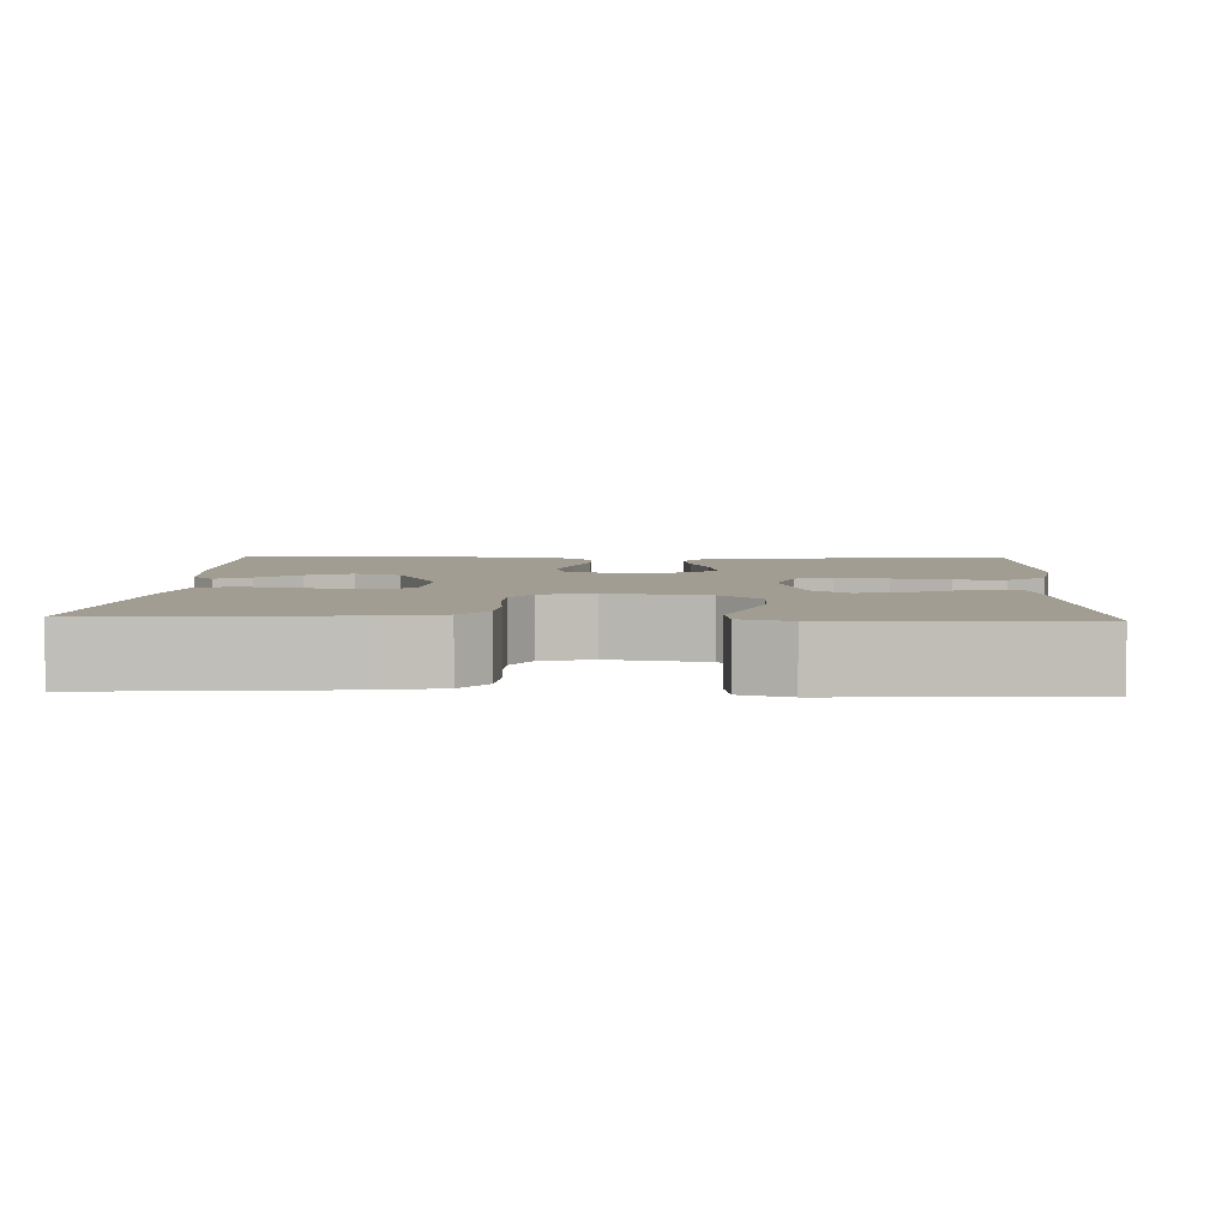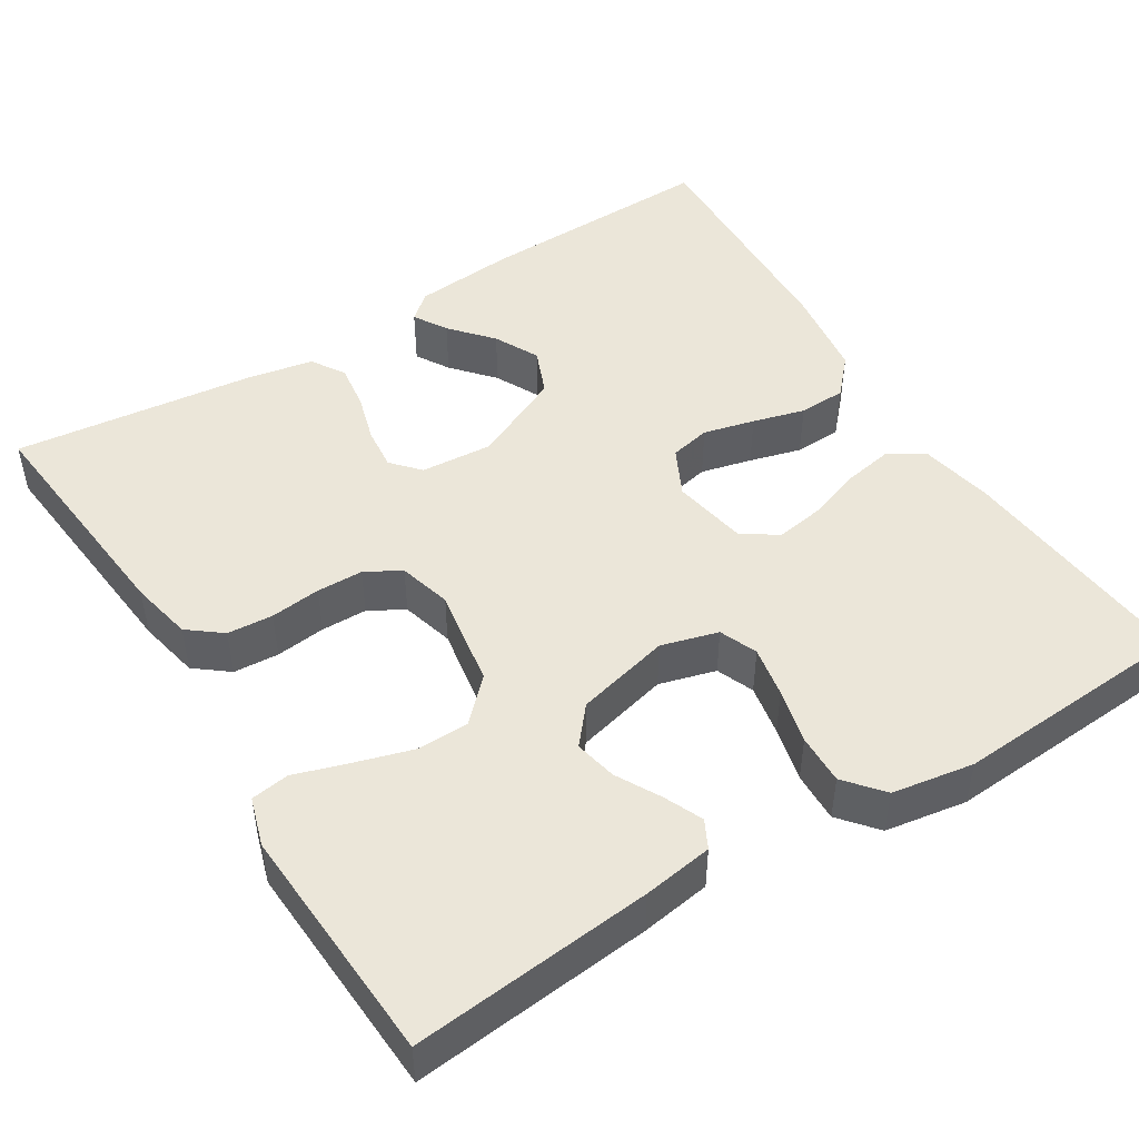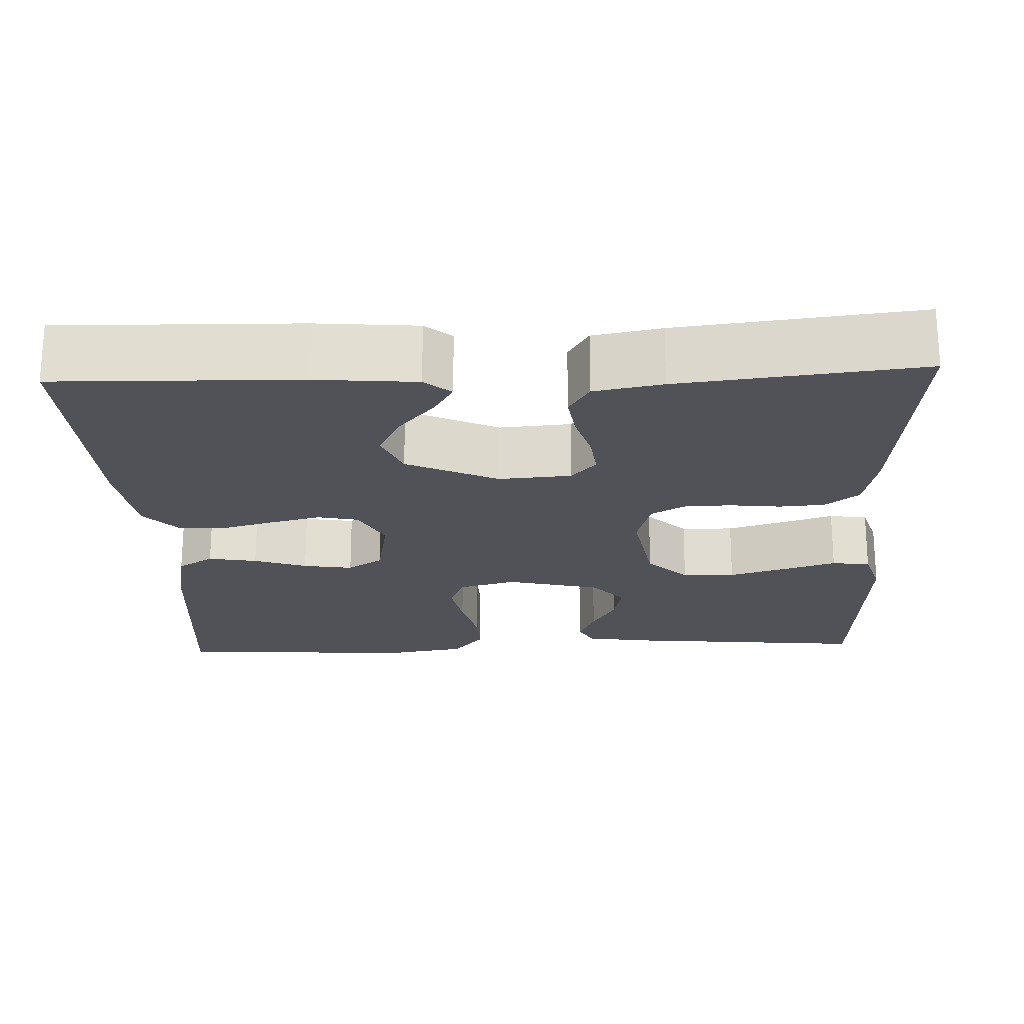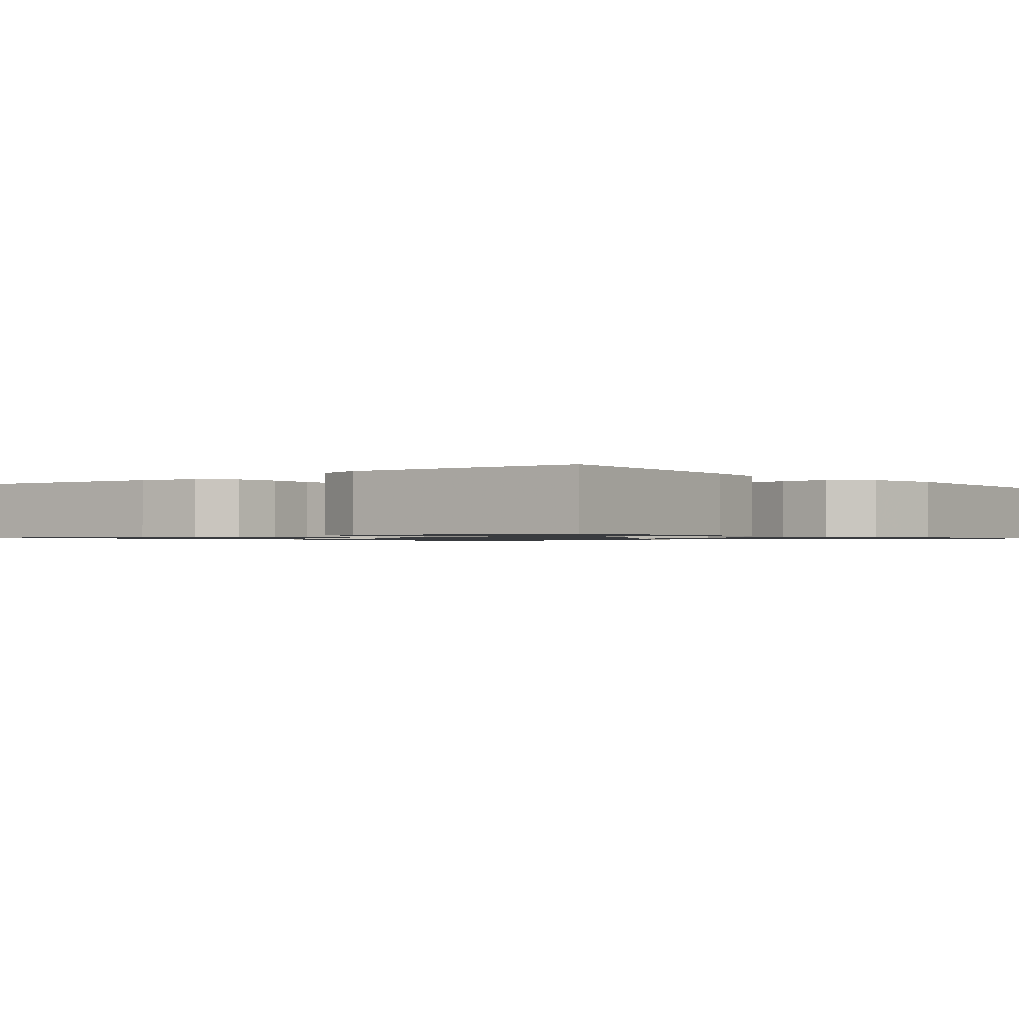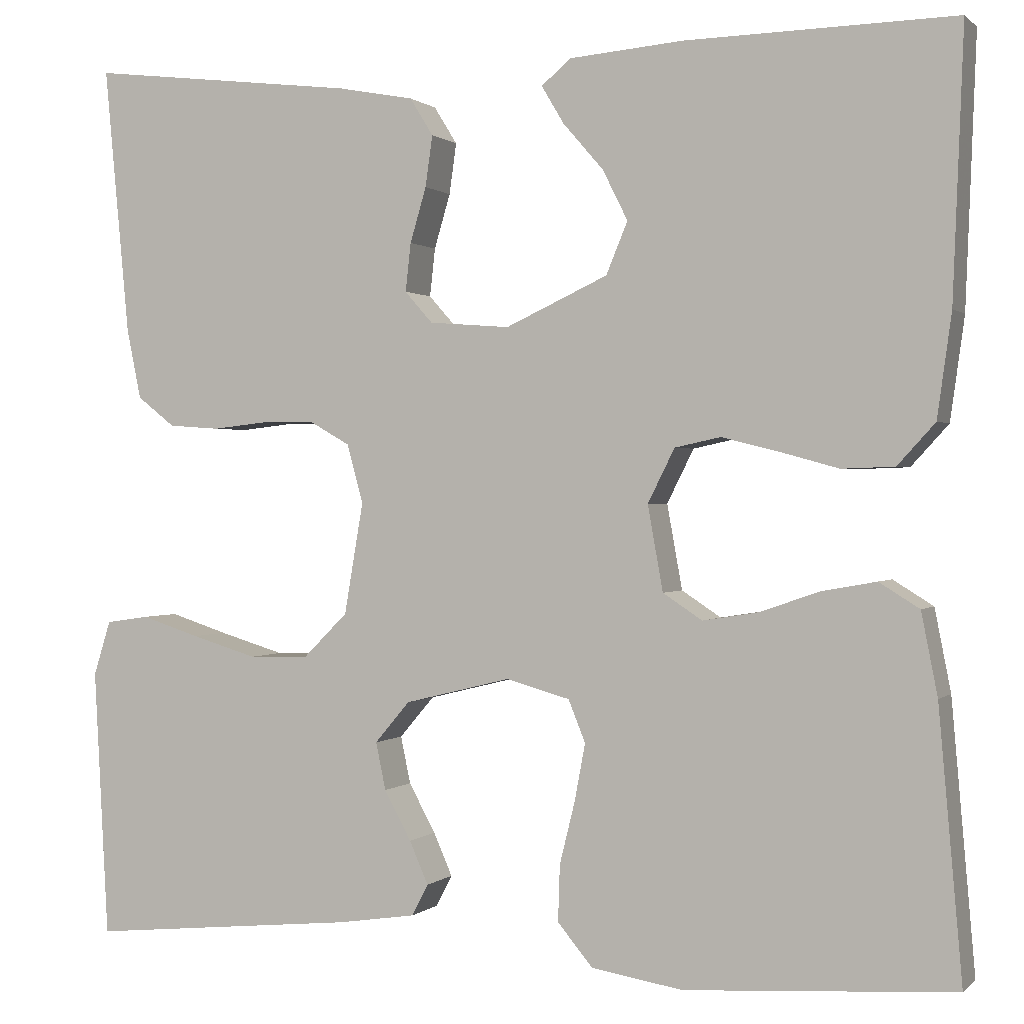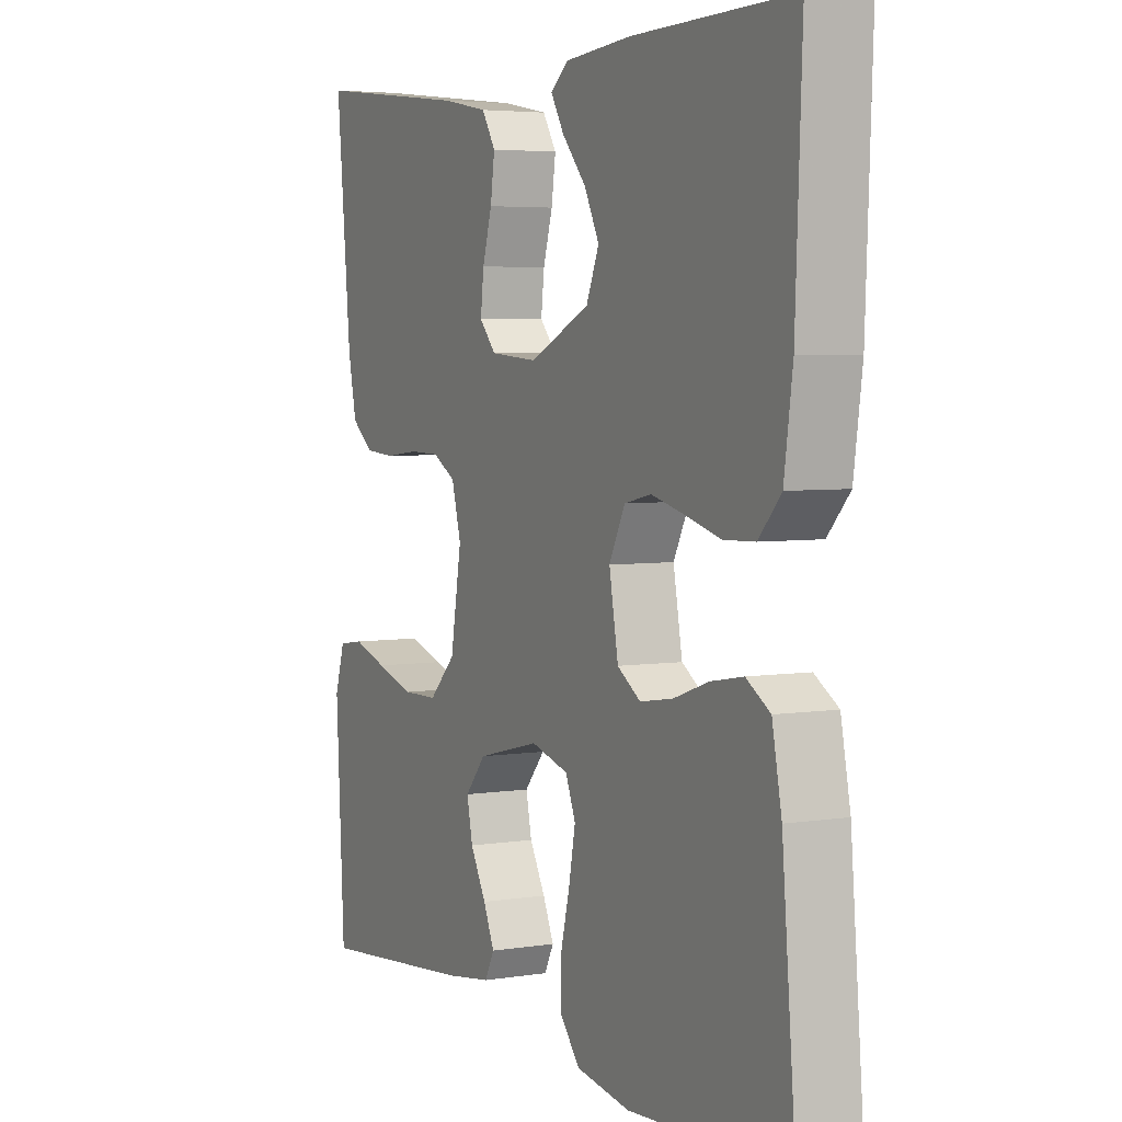
<metadata>
{"format":"obj","ext":"obj","renderer":"f3d","projection":"perspective","resolution":1024,"background":"white","views":[{"elev":4.6,"azim":92.5,"up":"+Y"},{"elev":47.7,"azim":148.0,"up":"+Y"},{"elev":-21.4,"azim":2.3,"up":"+Y"},{"elev":-1.1,"azim":129.3,"up":"+Y"},{"elev":0.5,"azim":-159.1,"up":"+Z"},{"elev":4.5,"azim":-117.2,"up":"+Z"}]}
</metadata>
<code>
v -0.5 0.07 -0.5
v -0.474 0.07 -0.2
v -0.456 0.07 -0.108
v -0.411 0.07 -0.08
v -0.35 0.07 -0.091
v -0.284 0.07 -0.114
v -0.222 0.07 -0.124
v -0.178 0.07 -0.095
v -0.161 0.07 0
v -0.191 0.07 0.06
v -0.242 0.07 0.071
v -0.306 0.07 0.055
v -0.371 0.07 0.037
v -0.43 0.07 0.039
v -0.472 0.07 0.085
v -0.488 0.07 0.2
v -0.5 0.07 0.5
v -0.2 0.07 0.493
v -0.073 0.07 0.482
v -0.04 0.07 0.454
v -0.065 0.07 0.412
v -0.11 0.07 0.36
v -0.138 0.07 0.304
v -0.114 0.07 0.246
v 0 0.07 0.193
v 0.09 0.07 0.2
v 0.121 0.07 0.235
v 0.115 0.07 0.289
v 0.097 0.07 0.35
v 0.089 0.07 0.407
v 0.115 0.07 0.449
v 0.2 0.07 0.465
v 0.5 0.07 0.5
v 0.472 0.07 0.2
v 0.456 0.07 0.122
v 0.414 0.07 0.089
v 0.357 0.07 0.085
v 0.294 0.07 0.092
v 0.236 0.07 0.091
v 0.192 0.07 0.066
v 0.174 0.07 0
v 0.195 0.07 -0.124
v 0.245 0.07 -0.174
v 0.311 0.07 -0.175
v 0.384 0.07 -0.153
v 0.449 0.07 -0.132
v 0.497 0.07 -0.139
v 0.516 0.07 -0.2
v 0.5 0.07 -0.5
v 0.2 0.07 -0.471
v 0.113 0.07 -0.458
v 0.095 0.07 -0.423
v 0.116 0.07 -0.375
v 0.146 0.07 -0.32
v 0.157 0.07 -0.267
v 0.118 0.07 -0.221
v 0 0.07 -0.192
v -0.071 0.07 -0.212
v -0.09 0.07 -0.259
v -0.078 0.07 -0.323
v -0.061 0.07 -0.392
v -0.059 0.07 -0.455
v -0.098 0.07 -0.502
v -0.2 0.07 -0.519
v -0.5 0 -0.5
v -0.474 0 -0.2
v -0.456 0 -0.108
v -0.411 0 -0.08
v -0.35 0 -0.091
v -0.284 0 -0.114
v -0.222 0 -0.124
v -0.178 0 -0.095
v -0.161 0 0
v -0.191 0 0.06
v -0.242 0 0.071
v -0.306 0 0.055
v -0.371 0 0.037
v -0.43 0 0.039
v -0.472 0 0.085
v -0.488 0 0.2
v -0.5 0 0.5
v -0.2 0 0.493
v -0.073 0 0.482
v -0.04 0 0.454
v -0.065 0 0.412
v -0.11 0 0.36
v -0.138 0 0.304
v -0.114 0 0.246
v 0 0 0.193
v 0.09 0 0.2
v 0.121 0 0.235
v 0.115 0 0.289
v 0.097 0 0.35
v 0.089 0 0.407
v 0.115 0 0.449
v 0.2 0 0.465
v 0.5 0 0.5
v 0.472 0 0.2
v 0.456 0 0.122
v 0.414 0 0.089
v 0.357 0 0.085
v 0.294 0 0.092
v 0.236 0 0.091
v 0.192 0 0.066
v 0.174 0 0
v 0.195 0 -0.124
v 0.245 0 -0.174
v 0.311 0 -0.175
v 0.384 0 -0.153
v 0.449 0 -0.132
v 0.497 0 -0.139
v 0.516 0 -0.2
v 0.5 0 -0.5
v 0.2 0 -0.471
v 0.113 0 -0.458
v 0.095 0 -0.423
v 0.116 0 -0.375
v 0.146 0 -0.32
v 0.157 0 -0.267
v 0.118 0 -0.221
v 0 0 -0.192
v -0.071 0 -0.212
v -0.09 0 -0.259
v -0.078 0 -0.323
v -0.061 0 -0.392
v -0.059 0 -0.455
v -0.098 0 -0.502
v -0.2 0 -0.519
f 60 61 62 63
f 59 60 63 64
f 58 59 64 1
f 51 52 53 54
f 49 50 51 54
f 49 54 55
f 48 49 55 56
f 45 46 47 48
f 44 45 48
f 43 44 48 56
f 35 36 37 38
f 35 38 39
f 34 35 39
f 33 34 39
f 32 33 39 40
f 28 29 30 31
f 27 28 31 32
f 19 20 21 22
f 19 22 23
f 18 19 23
f 17 18 23
f 16 17 23 24
f 12 13 14 15
f 11 12 15 16
f 10 11 16 24
f 3 4 5 6
f 3 6 7
f 58 1 2 3
f 57 58 3 7
f 42 43 56 57
f 41 42 57 7
f 27 32 40 41
f 26 27 41
f 25 26 41
f 9 10 24 25
f 8 9 25 41
f 7 8 41
f 127 126 125 124
f 128 127 124 123
f 65 128 123 122
f 118 117 116 115
f 118 115 114 113
f 119 118 113
f 120 119 113 112
f 112 111 110 109
f 112 109 108
f 120 112 108 107
f 102 101 100 99
f 103 102 99
f 103 99 98
f 103 98 97
f 104 103 97 96
f 95 94 93 92
f 96 95 92 91
f 86 85 84 83
f 87 86 83
f 87 83 82
f 87 82 81
f 88 87 81 80
f 79 78 77 76
f 80 79 76 75
f 88 80 75 74
f 70 69 68 67
f 71 70 67
f 67 66 65 122
f 71 67 122 121
f 121 120 107 106
f 71 121 106 105
f 105 104 96 91
f 105 91 90
f 105 90 89
f 89 88 74 73
f 105 89 73 72
f 105 72 71
f 1 65 66 2
f 2 66 67 3
f 3 67 68 4
f 4 68 69 5
f 5 69 70 6
f 6 70 71 7
f 7 71 72 8
f 8 72 73 9
f 9 73 74 10
f 10 74 75 11
f 11 75 76 12
f 12 76 77 13
f 13 77 78 14
f 14 78 79 15
f 15 79 80 16
f 16 80 81 17
f 17 81 82 18
f 18 82 83 19
f 19 83 84 20
f 20 84 85 21
f 21 85 86 22
f 22 86 87 23
f 23 87 88 24
f 24 88 89 25
f 25 89 90 26
f 26 90 91 27
f 27 91 92 28
f 28 92 93 29
f 29 93 94 30
f 30 94 95 31
f 31 95 96 32
f 32 96 97 33
f 33 97 98 34
f 34 98 99 35
f 35 99 100 36
f 36 100 101 37
f 37 101 102 38
f 38 102 103 39
f 39 103 104 40
f 40 104 105 41
f 41 105 106 42
f 42 106 107 43
f 43 107 108 44
f 44 108 109 45
f 45 109 110 46
f 46 110 111 47
f 47 111 112 48
f 48 112 113 49
f 49 113 114 50
f 50 114 115 51
f 51 115 116 52
f 52 116 117 53
f 53 117 118 54
f 54 118 119 55
f 55 119 120 56
f 56 120 121 57
f 57 121 122 58
f 58 122 123 59
f 59 123 124 60
f 60 124 125 61
f 61 125 126 62
f 62 126 127 63
f 63 127 128 64
f 64 128 65 1

</code>
